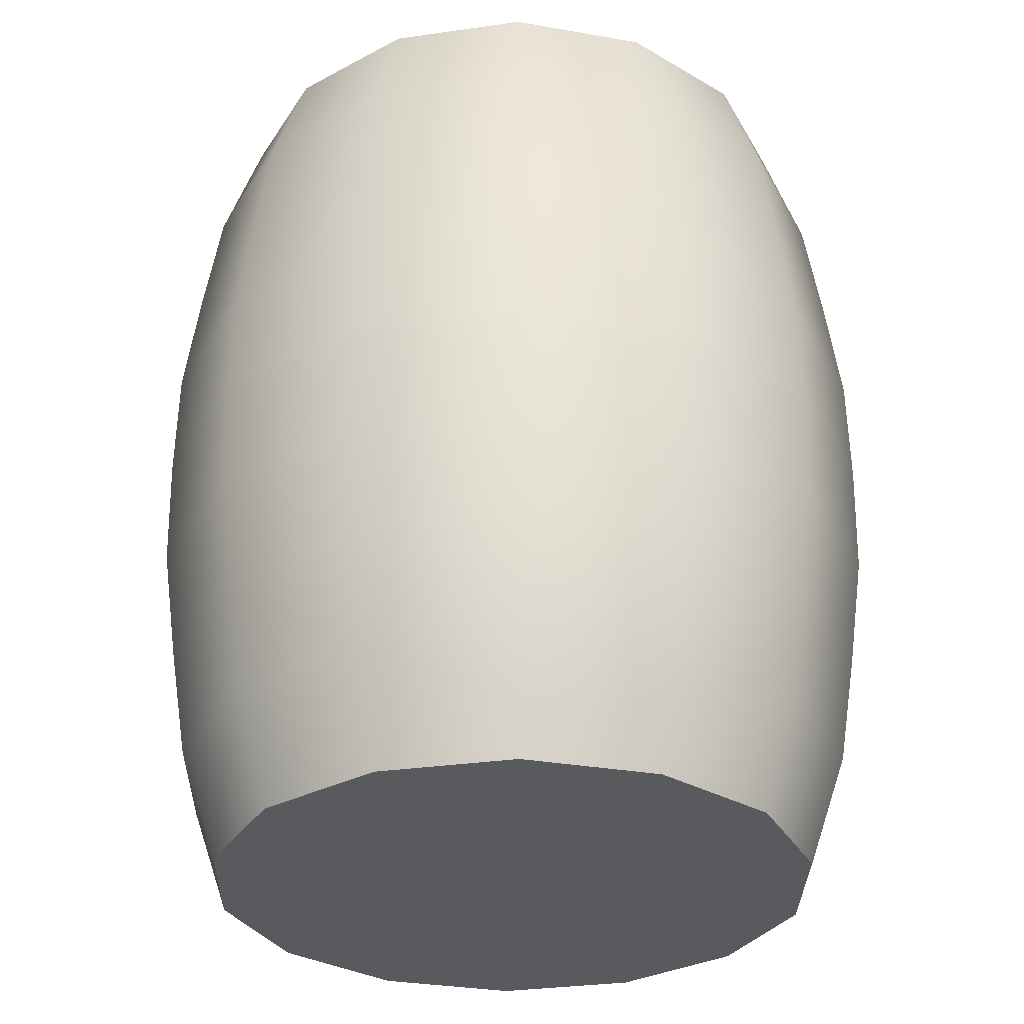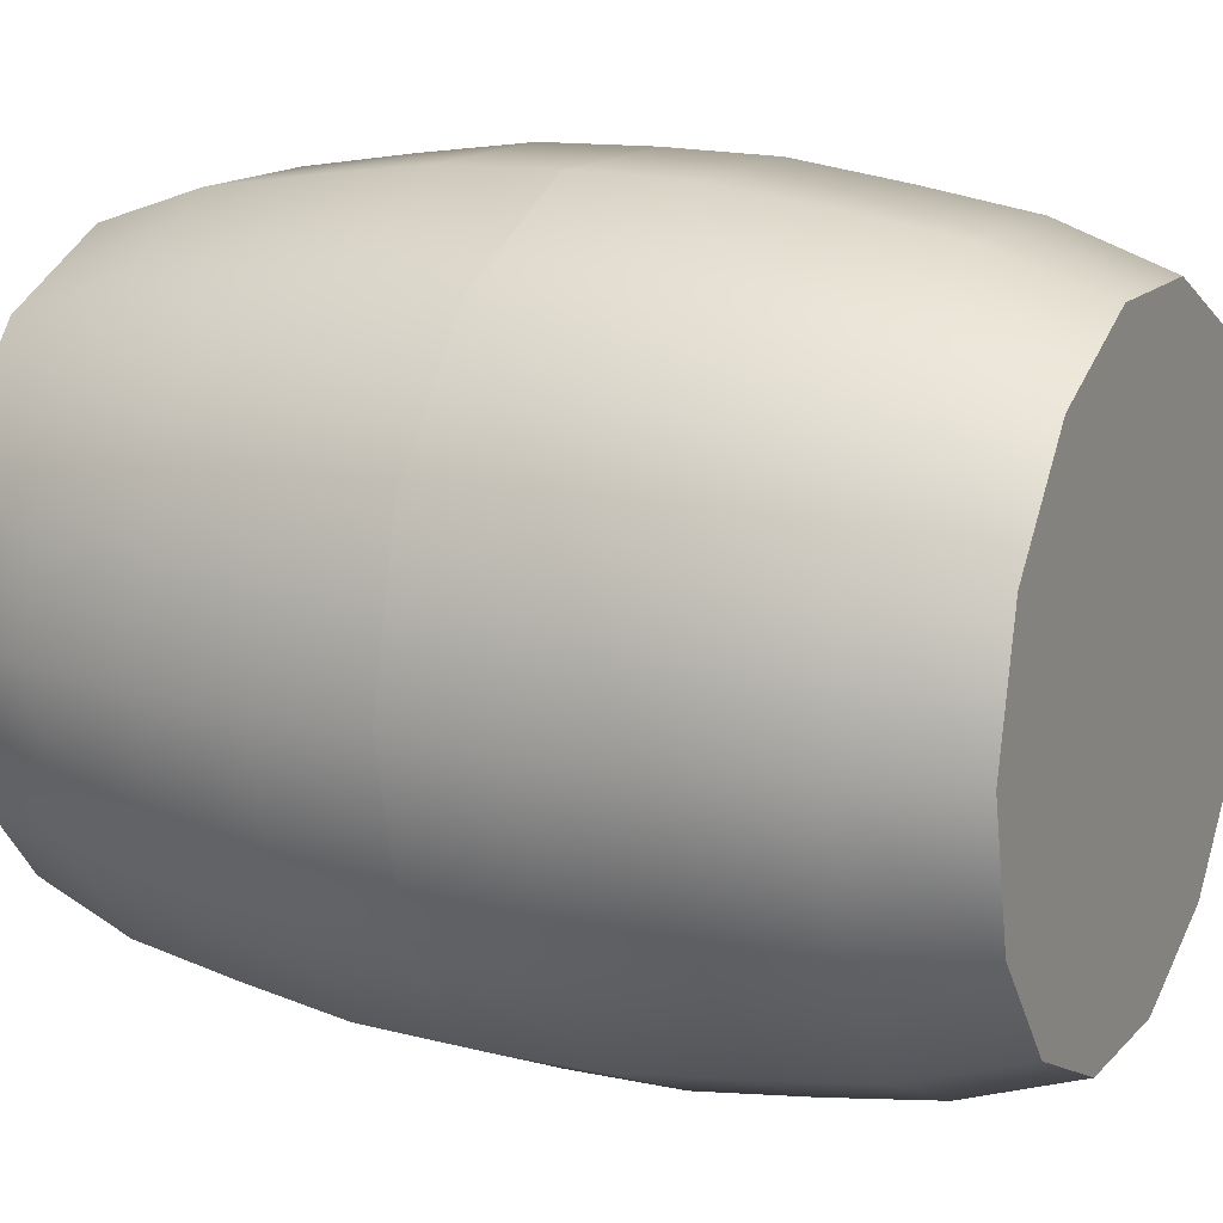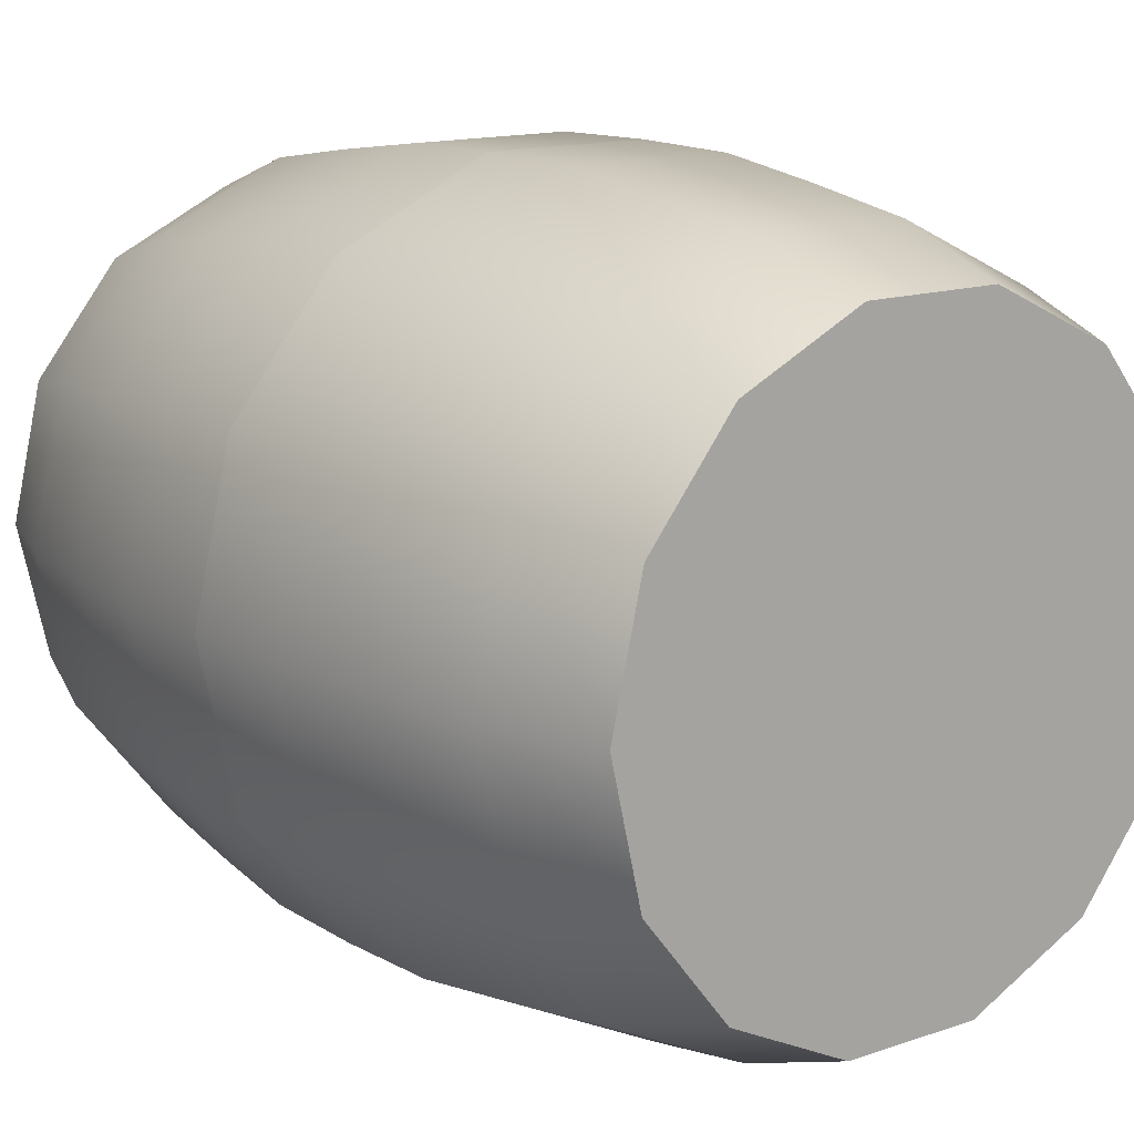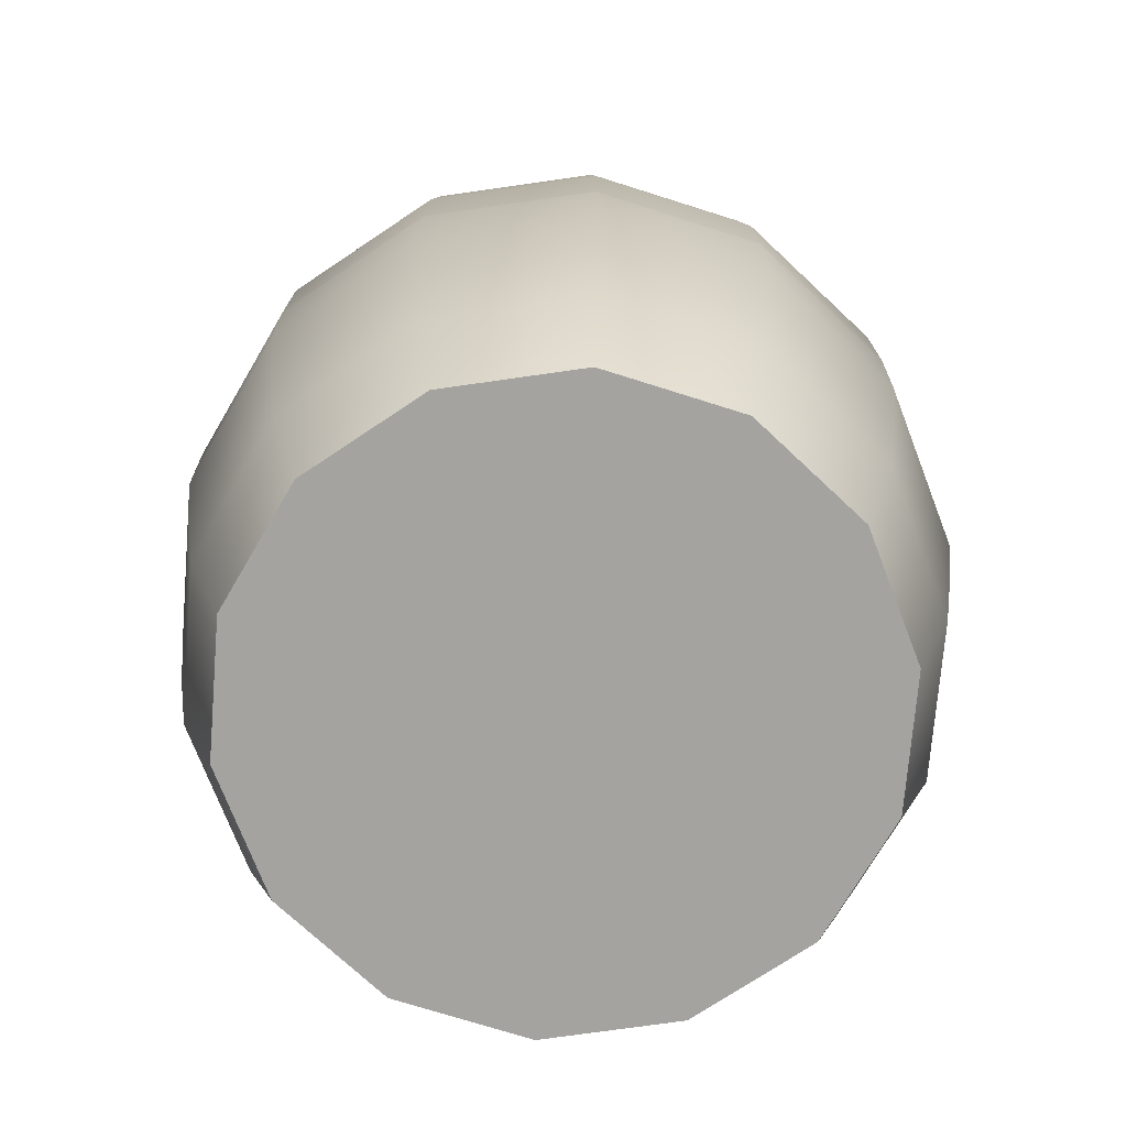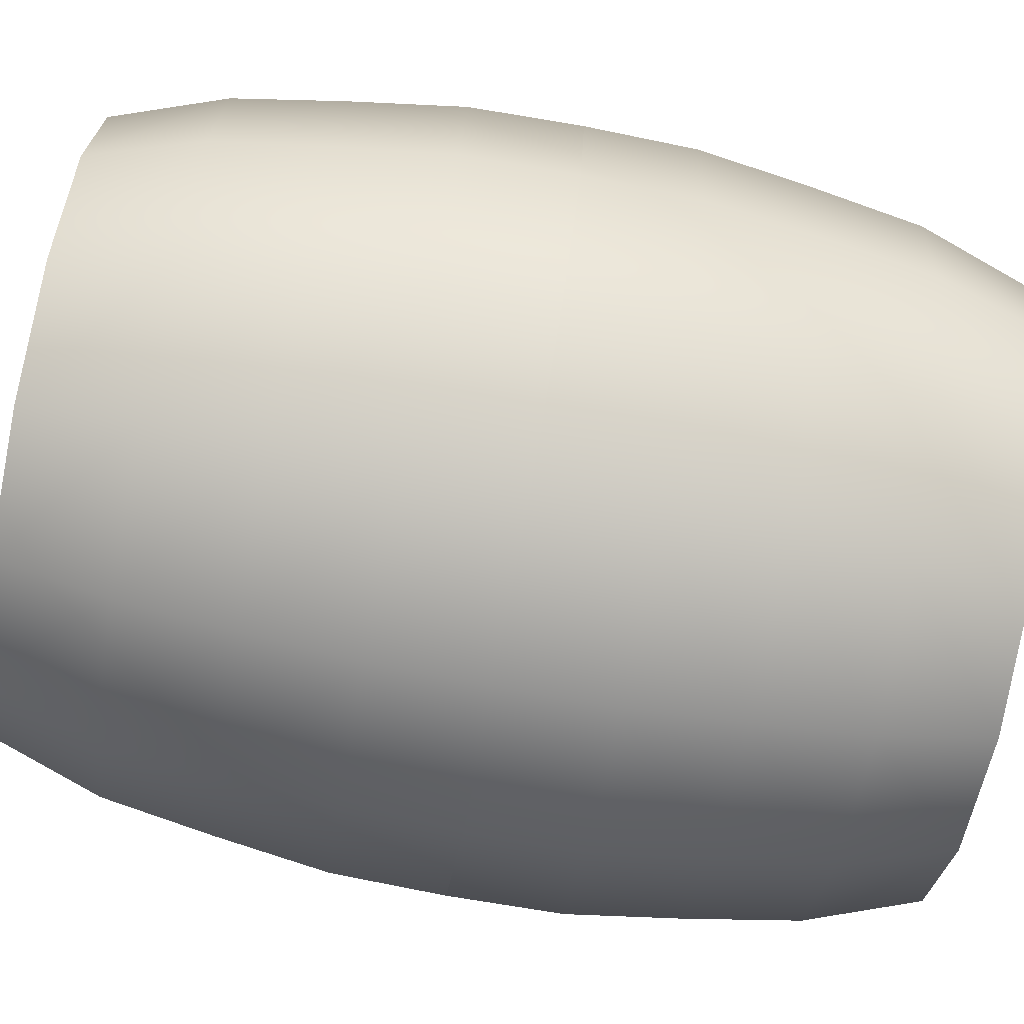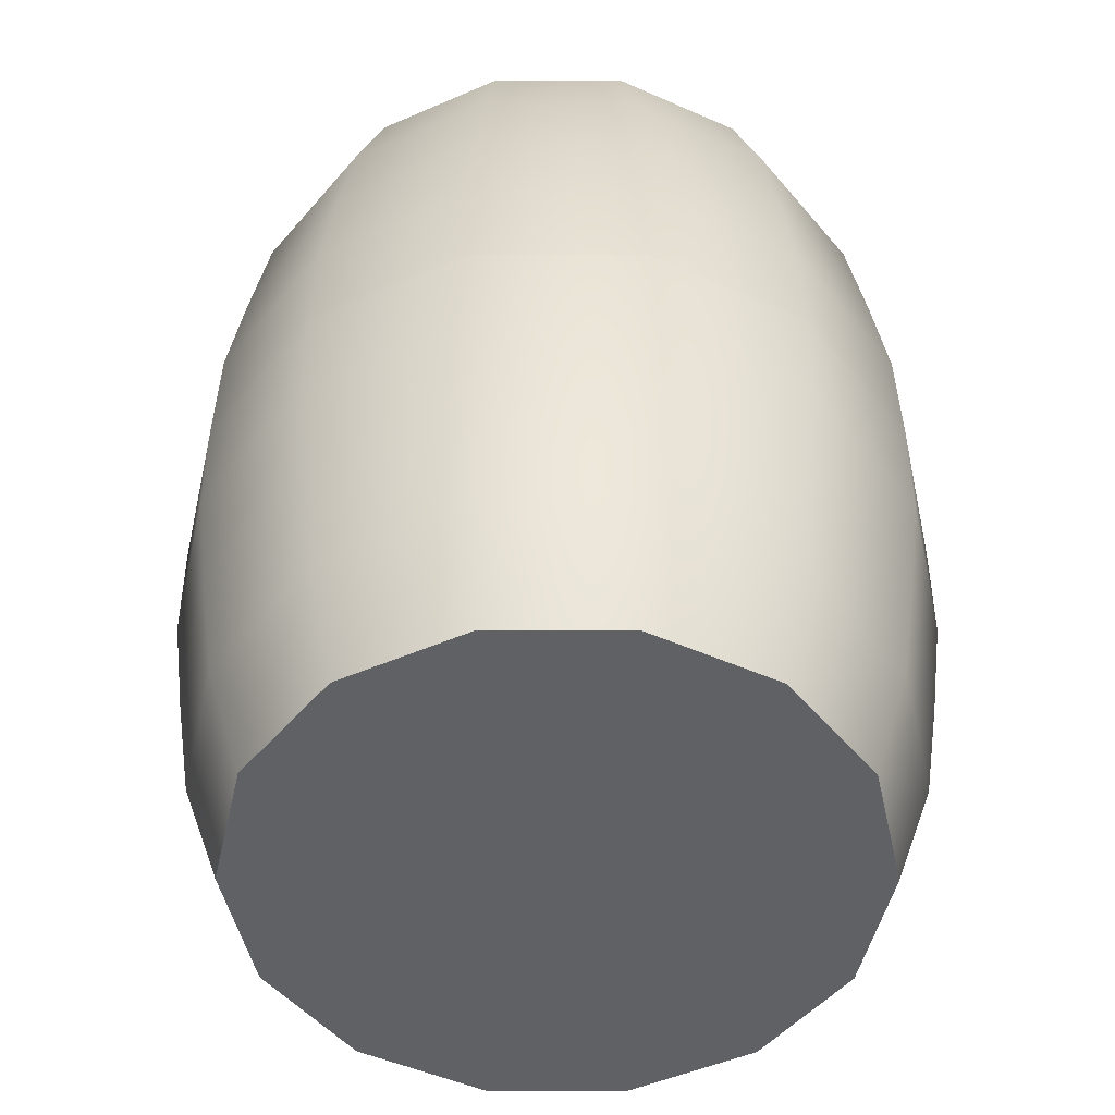
<metadata>
{"format":"obj","ext":"obj","renderer":"f3d","projection":"perspective","resolution":1024,"background":"white","views":[{"elev":-31.1,"azim":140.2,"up":"+Y"},{"elev":14.8,"azim":-63.1,"up":"+Z"},{"elev":13.9,"azim":-37.6,"up":"+Z"},{"elev":-73.0,"azim":-69.0,"up":"+Y"},{"elev":-79.7,"azim":-100.4,"up":"+Z"},{"elev":-49.9,"azim":154.1,"up":"+Y"}]}
</metadata>
<code>
g default
v 1.528 0 -0.736
v 1.058 0 -1.326
v 0.3775 0 -1.654
v -0.3775 0 -1.654
v -1.058 0 -1.326
v -1.528 0 -0.736
v -1.696 0 -0
v -1.528 0 0.736
v -1.058 0 1.326
v -0.3775 0 1.654
v 0.3775 0 1.654
v 1.058 0 1.326
v 1.528 0 0.736
v 1.696 0 -0
v 1.52 0.5 -0.7319
v 1.052 0.5 -1.319
v 0.3753 0.5 -1.645
v -0.3753 0.5 -1.645
v -1.052 0.5 -1.319
v -1.52 0.5 -0.7319
v -1.687 0.5 -0
v -1.52 0.5 0.7319
v -1.052 0.5 1.319
v -0.3753 0.5 1.645
v 0.3753 0.5 1.645
v 1.052 0.5 1.319
v 1.52 0.5 0.7319
v 1.687 0.5 -0
v 1.437 1 -0.6919
v 0.9942 1 -1.247
v 0.3548 1 -1.555
v -0.3548 1 -1.555
v -0.9942 1 -1.247
v -1.437 1 -0.6919
v -1.595 1 -0
v -1.437 1 0.6919
v -0.9942 1 1.247
v -0.3548 1 1.555
v 0.3548 1 1.555
v 0.9942 1 1.247
v 1.437 1 0.6919
v 1.595 1 -0
v 1.241 1.5 -0.5974
v 0.8585 1.5 -1.076
v 0.3064 1.5 -1.342
v -0.3064 1.5 -1.342
v -0.8585 1.5 -1.076
v -1.241 1.5 -0.5974
v -1.377 1.5 -0
v -1.241 1.5 0.5974
v -0.8585 1.5 1.076
v -0.3064 1.5 1.342
v 0.3064 1.5 1.342
v 0.8585 1.5 1.076
v 1.241 1.5 0.5974
v 1.377 1.5 -0
v 0.901 2 -0.4339
v 0.6235 2 -0.7818
v 0.2225 2 -0.9749
v -0.2225 2 -0.9749
v -0.6235 2 -0.7818
v -0.901 2 -0.4339
v -1 2 -0
v -0.901 2 0.4339
v -0.6235 2 0.7818
v -0.2225 2 0.9749
v 0.2225 2 0.9749
v 0.6235 2 0.7818
v 0.901 2 0.4339
v 1 2 0
v 0 2 0
v 1.528 0 -0.736
v 1.058 0 -1.326
v 0.3775 0 -1.654
v -0.3775 0 -1.654
v -1.058 0 -1.326
v -1.528 0 -0.736
v -1.696 0 -0
v -1.528 0 0.736
v -1.058 0 1.326
v -0.3775 0 1.654
v 0.3775 0 1.654
v 1.058 0 1.326
v 1.528 0 0.736
v 1.696 0 -0
v 1.52 -0.5 -0.7319
v 1.052 -0.5 -1.319
v 0.3753 -0.5 -1.645
v -0.3753 -0.5 -1.645
v -1.052 -0.5 -1.319
v -1.52 -0.5 -0.7319
v -1.687 -0.5 -0
v -1.52 -0.5 0.7319
v -1.052 -0.5 1.319
v -0.3753 -0.5 1.645
v 0.3753 -0.5 1.645
v 1.052 -0.5 1.319
v 1.52 -0.5 0.7319
v 1.687 -0.5 -0
v 1.459 -1 -0.7024
v 1.009 -1 -1.266
v 0.3602 -1 -1.578
v -0.3602 -1 -1.578
v -1.009 -1 -1.266
v -1.459 -1 -0.7024
v -1.619 -1 -0
v -1.459 -1 0.7024
v -1.009 -1 1.266
v -0.3602 -1 1.578
v 0.3602 -1 1.578
v 1.009 -1 1.266
v 1.459 -1 0.7024
v 1.619 -1 -0
v 1.388 -1.5 -0.6683
v 0.9603 -1.5 -1.204
v 0.3427 -1.5 -1.502
v -0.3427 -1.5 -1.502
v -0.9603 -1.5 -1.204
v -1.388 -1.5 -0.6683
v -1.54 -1.5 -0
v -1.388 -1.5 0.6683
v -0.9603 -1.5 1.204
v -0.3427 -1.5 1.502
v 0.3427 -1.5 1.502
v 0.9603 -1.5 1.204
v 1.388 -1.5 0.6683
v 1.54 -1.5 -0
v 1.233 -2 -0.5937
v 0.8531 -2 -1.07
v 0.3045 -2 -1.334
v -0.3045 -2 -1.334
v -0.8531 -2 -1.07
v -1.233 -2 -0.5937
v -1.368 -2 -0
v -1.233 -2 0.5937
v -0.8531 -2 1.07
v -0.3045 -2 1.334
v 0.3045 -2 1.334
v 0.8531 -2 1.07
v 1.233 -2 0.5937
v 1.368 -2 -0
v -0 -2 -0
v 1.528 0 -0.736
v 1.058 0 -1.326
v 0.3775 0 -1.654
v -0.3775 0 -1.654
v -1.058 0 -1.326
v -1.528 0 -0.736
v -1.696 0 -0
v -1.528 0 0.736
v -1.058 0 1.326
v -0.3775 0 1.654
v 0.3775 0 1.654
v 1.058 0 1.326
v 1.528 0 0.736
v 1.696 0 -0
v 1.52 0.5 -0.7319
v 1.052 0.5 -1.319
v 0.3753 0.5 -1.645
v -0.3753 0.5 -1.645
v -1.052 0.5 -1.319
v -1.52 0.5 -0.7319
v -1.687 0.5 -0
v -1.52 0.5 0.7319
v -1.052 0.5 1.319
v -0.3753 0.5 1.645
v 0.3753 0.5 1.645
v 1.052 0.5 1.319
v 1.52 0.5 0.7319
v 1.687 0.5 -0
v 1.459 1 -0.7024
v 1.009 1 -1.266
v 0.3602 1 -1.578
v -0.3602 1 -1.578
v -1.009 1 -1.266
v -1.459 1 -0.7024
v -1.619 1 -0
v -1.459 1 0.7024
v -1.009 1 1.266
v -0.3602 1 1.578
v 0.3602 1 1.578
v 1.009 1 1.266
v 1.459 1 0.7024
v 1.619 1 -0
v 1.388 1.5 -0.6683
v 0.9603 1.5 -1.204
v 0.3427 1.5 -1.502
v -0.3427 1.5 -1.502
v -0.9603 1.5 -1.204
v -1.388 1.5 -0.6683
v -1.54 1.5 -0
v -1.388 1.5 0.6683
v -0.9603 1.5 1.204
v -0.3427 1.5 1.502
v 0.3427 1.5 1.502
v 0.9603 1.5 1.204
v 1.388 1.5 0.6683
v 1.54 1.5 -0
v 1.233 2 -0.5937
v 0.8531 2 -1.07
v 0.3045 2 -1.334
v -0.3045 2 -1.334
v -0.8531 2 -1.07
v -1.233 2 -0.5937
v -1.368 2 -0
v -1.233 2 0.5937
v -0.8531 2 1.07
v -0.3045 2 1.334
v 0.3045 2 1.334
v 0.8531 2 1.07
v 1.233 2 0.5937
v 1.368 2 -0
v -0 2 -0
g pCylinder4
f 1 2 15
f 15 2 16
f 2 3 16
f 16 3 17
f 3 4 17
f 17 4 18
f 4 5 18
f 18 5 19
f 5 6 19
f 19 6 20
f 6 7 20
f 20 7 21
f 7 8 21
f 21 8 22
f 8 9 22
f 22 9 23
f 9 10 23
f 23 10 24
f 10 11 24
f 24 11 25
f 11 12 25
f 25 12 26
f 12 13 26
f 26 13 27
f 13 14 27
f 27 14 28
f 14 1 28
f 28 1 15
f 15 16 29
f 29 16 30
f 16 17 30
f 30 17 31
f 17 18 31
f 31 18 32
f 18 19 32
f 32 19 33
f 19 20 33
f 33 20 34
f 20 21 34
f 34 21 35
f 21 22 35
f 35 22 36
f 22 23 36
f 36 23 37
f 23 24 37
f 37 24 38
f 24 25 38
f 38 25 39
f 25 26 39
f 39 26 40
f 26 27 40
f 40 27 41
f 27 28 41
f 41 28 42
f 28 15 42
f 42 15 29
f 29 30 43
f 43 30 44
f 30 31 44
f 44 31 45
f 31 32 45
f 45 32 46
f 32 33 46
f 46 33 47
f 33 34 47
f 47 34 48
f 34 35 48
f 48 35 49
f 35 36 49
f 49 36 50
f 36 37 50
f 50 37 51
f 37 38 51
f 51 38 52
f 38 39 52
f 52 39 53
f 39 40 53
f 53 40 54
f 40 41 54
f 54 41 55
f 41 42 55
f 55 42 56
f 42 29 56
f 56 29 43
f 43 44 57
f 57 44 58
f 44 45 58
f 58 45 59
f 45 46 59
f 59 46 60
f 46 47 60
f 60 47 61
f 47 48 61
f 61 48 62
f 48 49 62
f 62 49 63
f 49 50 63
f 63 50 64
f 50 51 64
f 64 51 65
f 51 52 65
f 65 52 66
f 52 53 66
f 66 53 67
f 53 54 67
f 67 54 68
f 54 55 68
f 68 55 69
f 55 56 69
f 69 56 70
f 56 43 70
f 70 43 57
f 57 58 71
f 58 59 71
f 59 60 71
f 60 61 71
f 61 62 71
f 62 63 71
f 63 64 71
f 64 65 71
f 65 66 71
f 66 67 71
f 67 68 71
f 68 69 71
f 69 70 71
f 70 57 71
f 72 86 73
f 73 86 87
f 73 87 74
f 74 87 88
f 74 88 75
f 75 88 89
f 75 89 76
f 76 89 90
f 76 90 77
f 77 90 91
f 77 91 78
f 78 91 92
f 78 92 79
f 79 92 93
f 79 93 80
f 80 93 94
f 80 94 81
f 81 94 95
f 81 95 82
f 82 95 96
f 82 96 83
f 83 96 97
f 83 97 84
f 84 97 98
f 84 98 85
f 85 98 99
f 85 99 72
f 72 99 86
f 86 100 87
f 87 100 101
f 87 101 88
f 88 101 102
f 88 102 89
f 89 102 103
f 89 103 90
f 90 103 104
f 90 104 91
f 91 104 105
f 91 105 92
f 92 105 106
f 92 106 93
f 93 106 107
f 93 107 94
f 94 107 108
f 94 108 95
f 95 108 109
f 95 109 96
f 96 109 110
f 96 110 97
f 97 110 111
f 97 111 98
f 98 111 112
f 98 112 99
f 99 112 113
f 99 113 86
f 86 113 100
f 100 114 101
f 101 114 115
f 101 115 102
f 102 115 116
f 102 116 103
f 103 116 117
f 103 117 104
f 104 117 118
f 104 118 105
f 105 118 119
f 105 119 106
f 106 119 120
f 106 120 107
f 107 120 121
f 107 121 108
f 108 121 122
f 108 122 109
f 109 122 123
f 109 123 110
f 110 123 124
f 110 124 111
f 111 124 125
f 111 125 112
f 112 125 126
f 112 126 113
f 113 126 127
f 113 127 100
f 100 127 114
f 114 128 115
f 115 128 129
f 115 129 116
f 116 129 130
f 116 130 117
f 117 130 131
f 117 131 118
f 118 131 132
f 118 132 119
f 119 132 133
f 119 133 120
f 120 133 134
f 120 134 121
f 121 134 135
f 121 135 122
f 122 135 136
f 122 136 123
f 123 136 137
f 123 137 124
f 124 137 138
f 124 138 125
f 125 138 139
f 125 139 126
f 126 139 140
f 126 140 127
f 127 140 141
f 127 141 114
f 114 141 128
f 128 142 129
f 129 142 130
f 130 142 131
f 131 142 132
f 132 142 133
f 133 142 134
f 134 142 135
f 135 142 136
f 136 142 137
f 137 142 138
f 138 142 139
f 139 142 140
f 140 142 141
f 141 142 128
f 143 144 157
f 157 144 158
f 144 145 158
f 158 145 159
f 145 146 159
f 159 146 160
f 146 147 160
f 160 147 161
f 147 148 161
f 161 148 162
f 148 149 162
f 162 149 163
f 149 150 163
f 163 150 164
f 150 151 164
f 164 151 165
f 151 152 165
f 165 152 166
f 152 153 166
f 166 153 167
f 153 154 167
f 167 154 168
f 154 155 168
f 168 155 169
f 155 156 169
f 169 156 170
f 156 143 170
f 170 143 157
f 157 158 171
f 171 158 172
f 158 159 172
f 172 159 173
f 159 160 173
f 173 160 174
f 160 161 174
f 174 161 175
f 161 162 175
f 175 162 176
f 162 163 176
f 176 163 177
f 163 164 177
f 177 164 178
f 164 165 178
f 178 165 179
f 165 166 179
f 179 166 180
f 166 167 180
f 180 167 181
f 167 168 181
f 181 168 182
f 168 169 182
f 182 169 183
f 169 170 183
f 183 170 184
f 170 157 184
f 184 157 171
f 171 172 185
f 185 172 186
f 172 173 186
f 186 173 187
f 173 174 187
f 187 174 188
f 174 175 188
f 188 175 189
f 175 176 189
f 189 176 190
f 176 177 190
f 190 177 191
f 177 178 191
f 191 178 192
f 178 179 192
f 192 179 193
f 179 180 193
f 193 180 194
f 180 181 194
f 194 181 195
f 181 182 195
f 195 182 196
f 182 183 196
f 196 183 197
f 183 184 197
f 197 184 198
f 184 171 198
f 198 171 185
f 185 186 199
f 199 186 200
f 186 187 200
f 200 187 201
f 187 188 201
f 201 188 202
f 188 189 202
f 202 189 203
f 189 190 203
f 203 190 204
f 190 191 204
f 204 191 205
f 191 192 205
f 205 192 206
f 192 193 206
f 206 193 207
f 193 194 207
f 207 194 208
f 194 195 208
f 208 195 209
f 195 196 209
f 209 196 210
f 196 197 210
f 210 197 211
f 197 198 211
f 211 198 212
f 198 185 212
f 212 185 199
f 199 200 213
f 200 201 213
f 201 202 213
f 202 203 213
f 203 204 213
f 204 205 213
f 205 206 213
f 206 207 213
f 207 208 213
f 208 209 213
f 209 210 213
f 210 211 213
f 211 212 213
f 212 199 213

</code>
